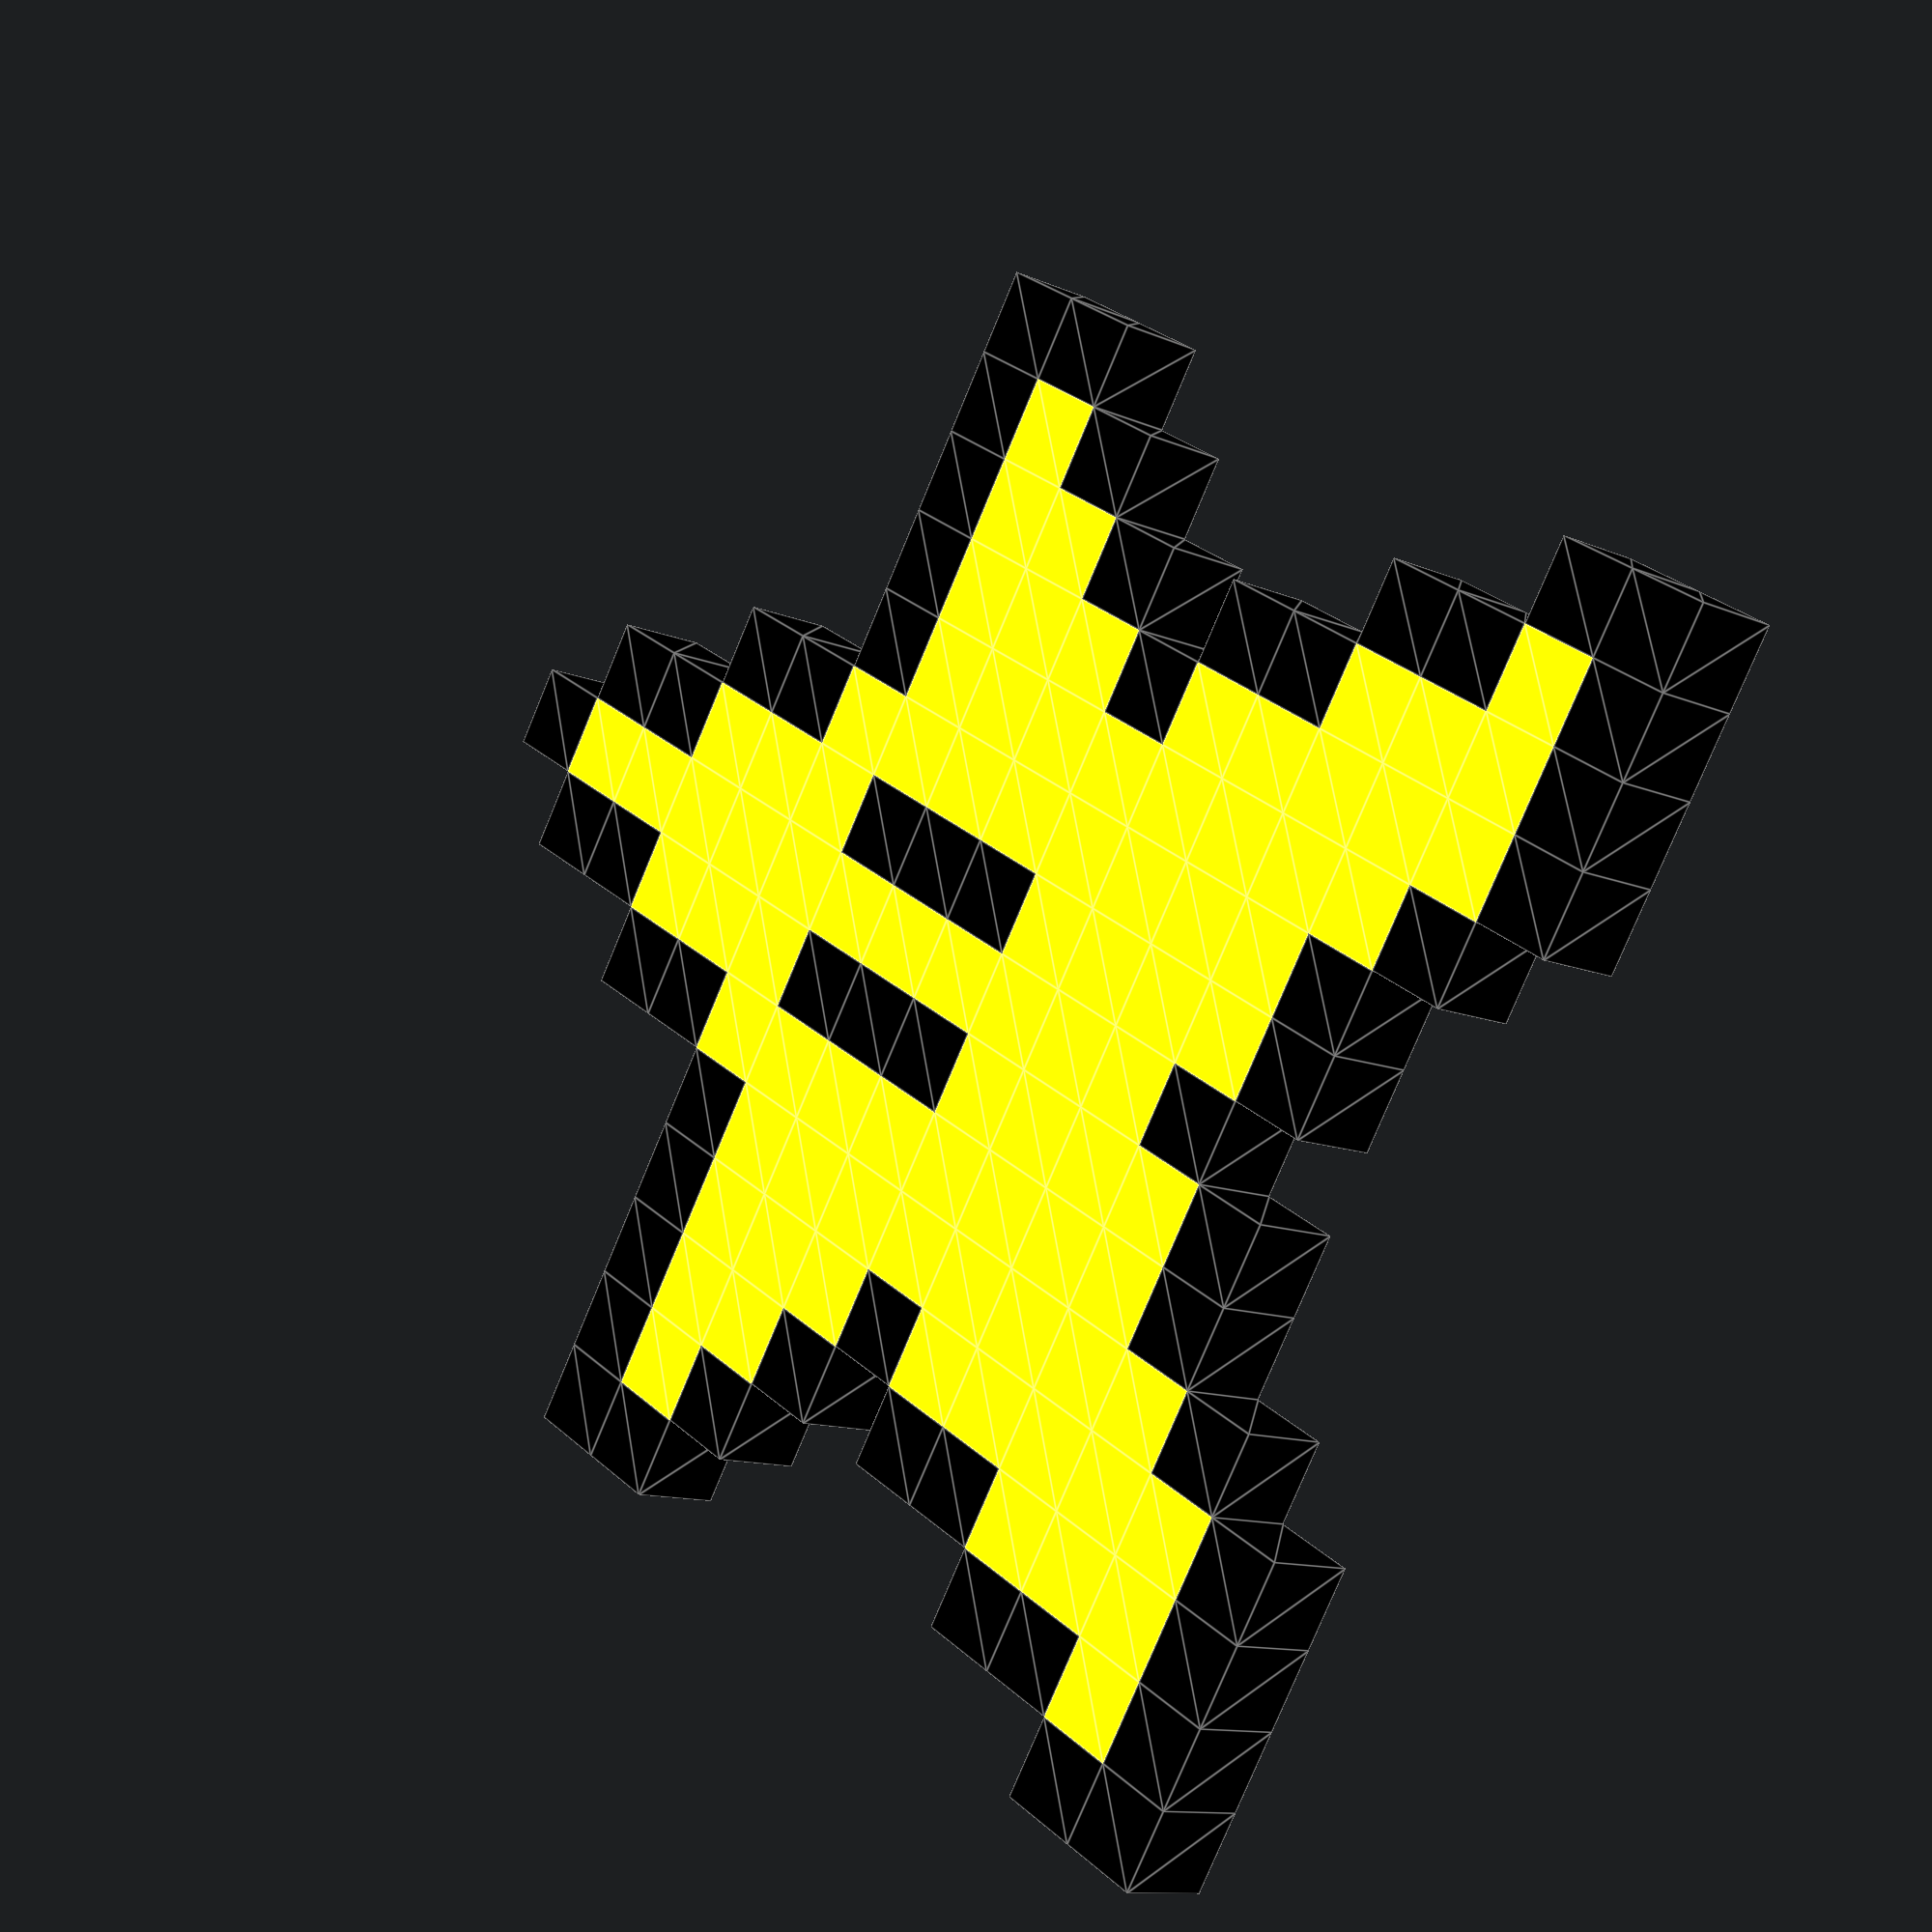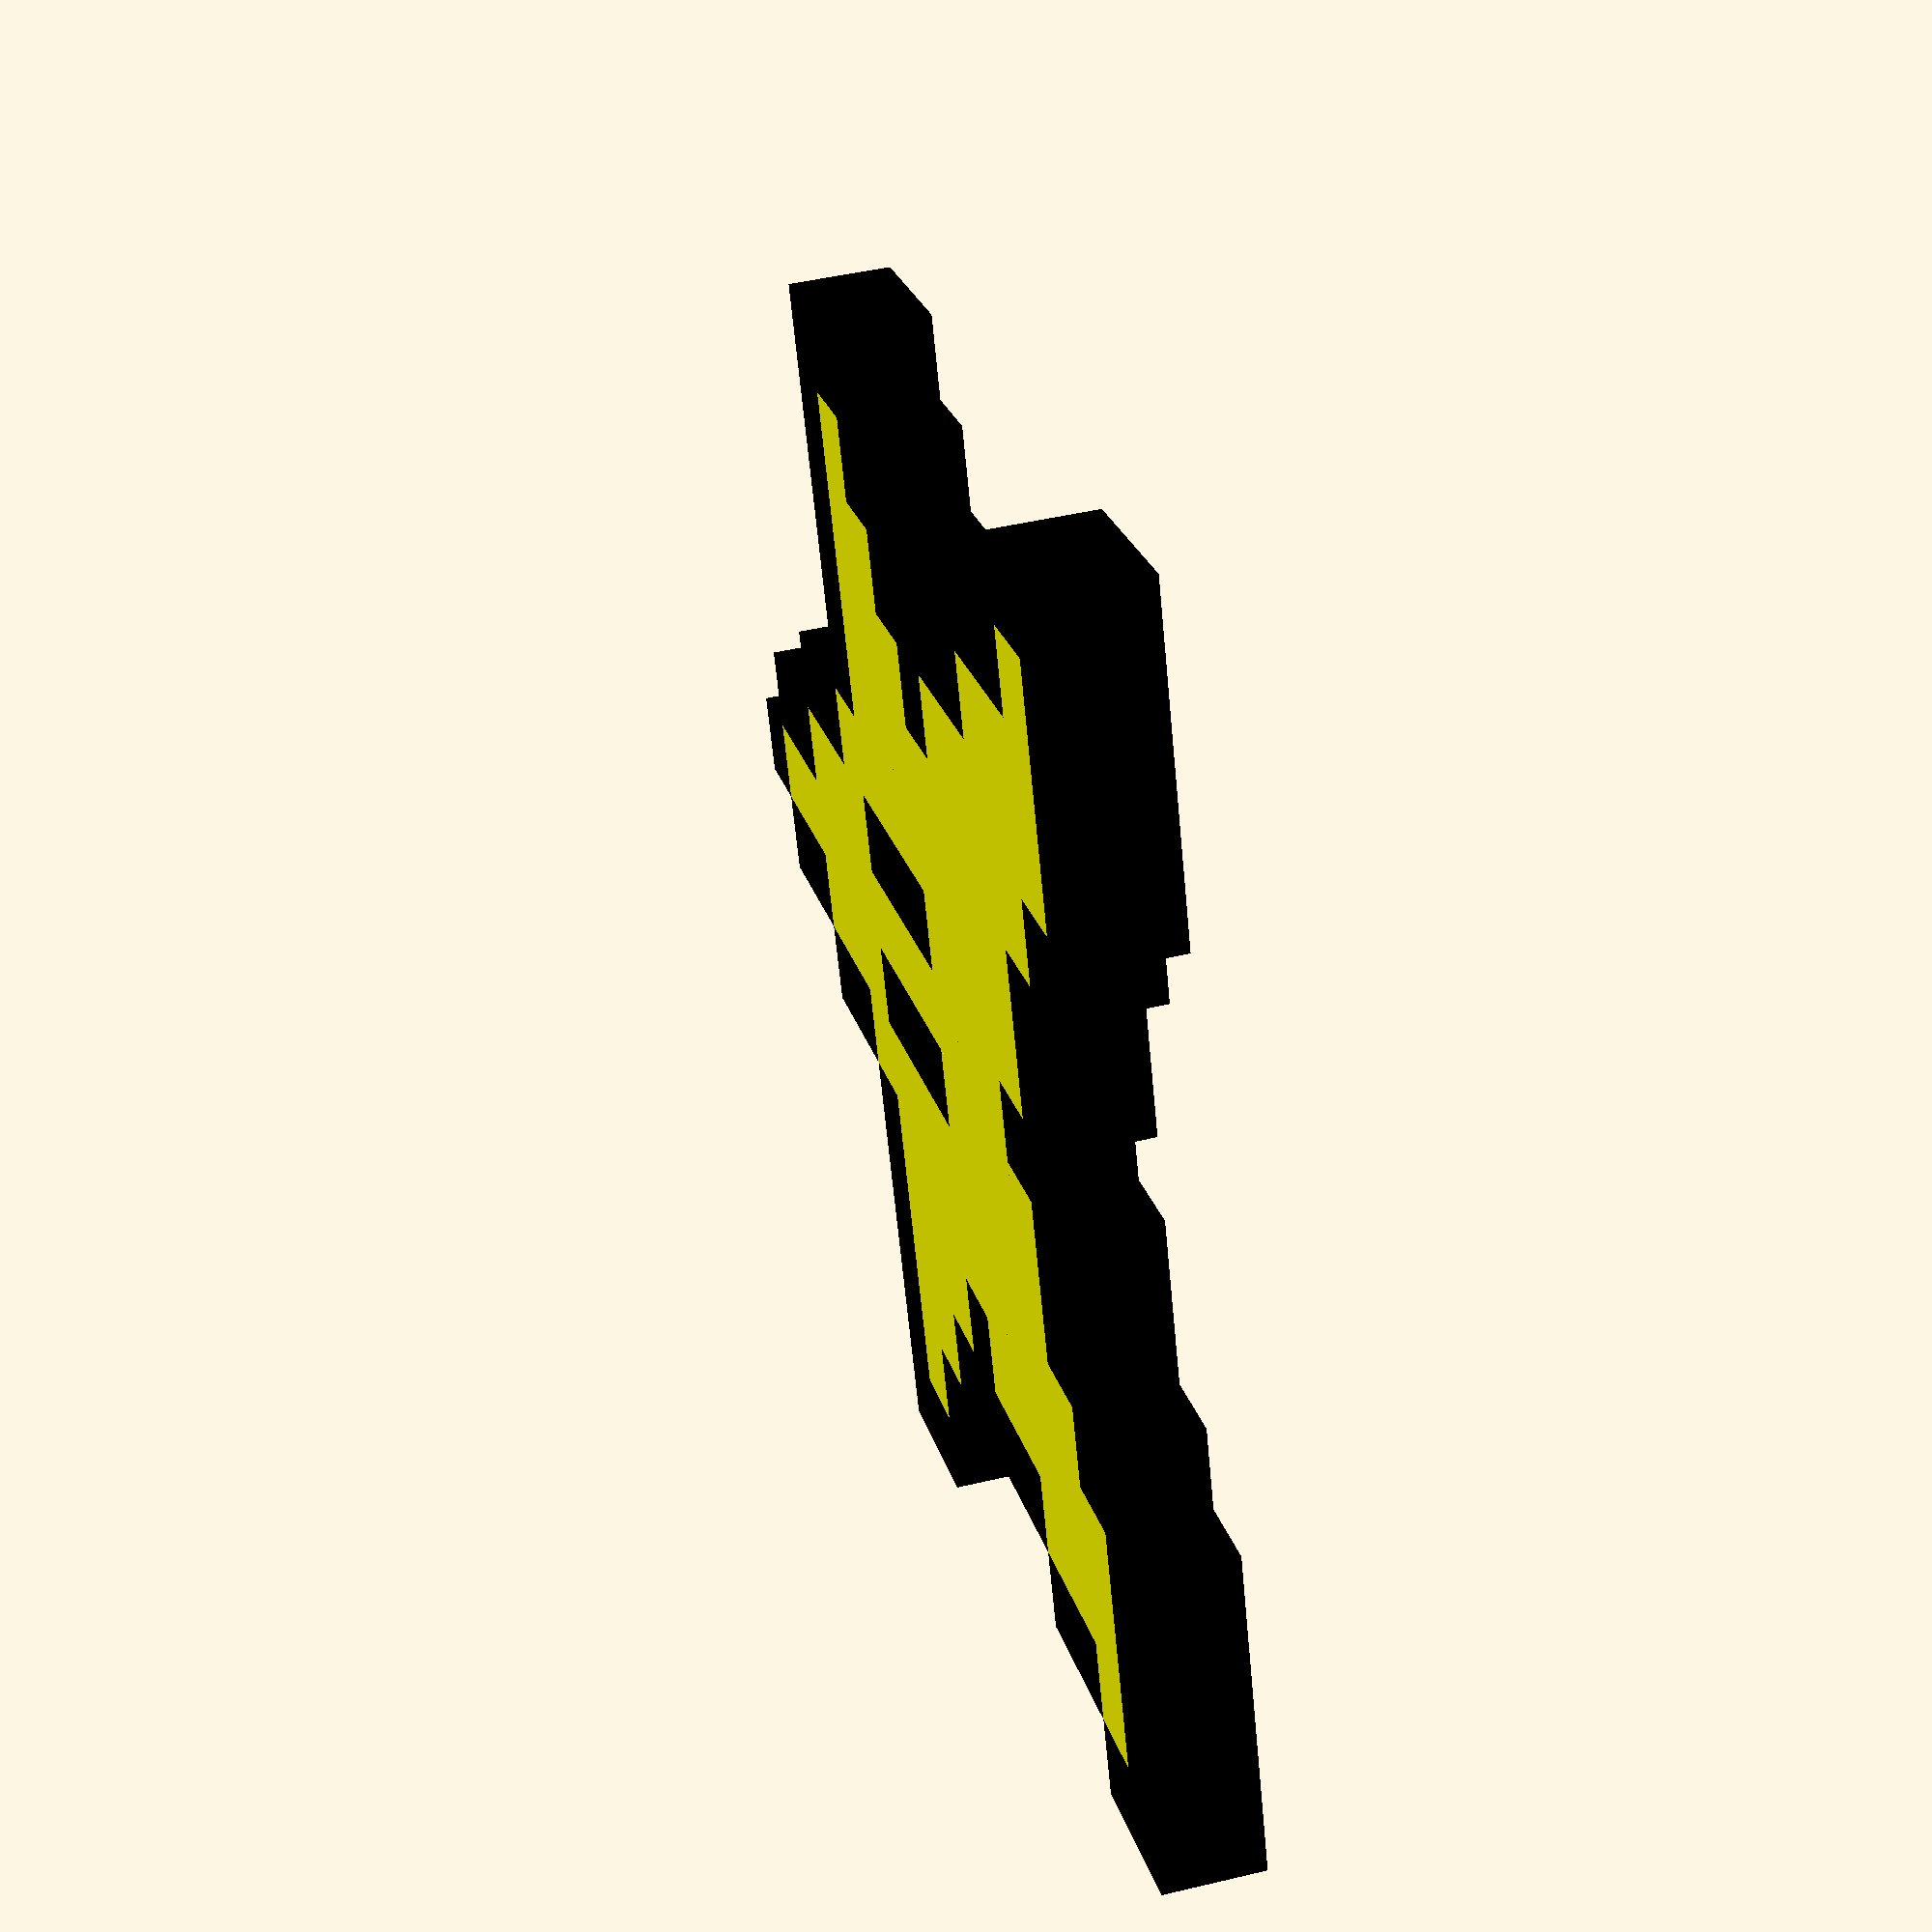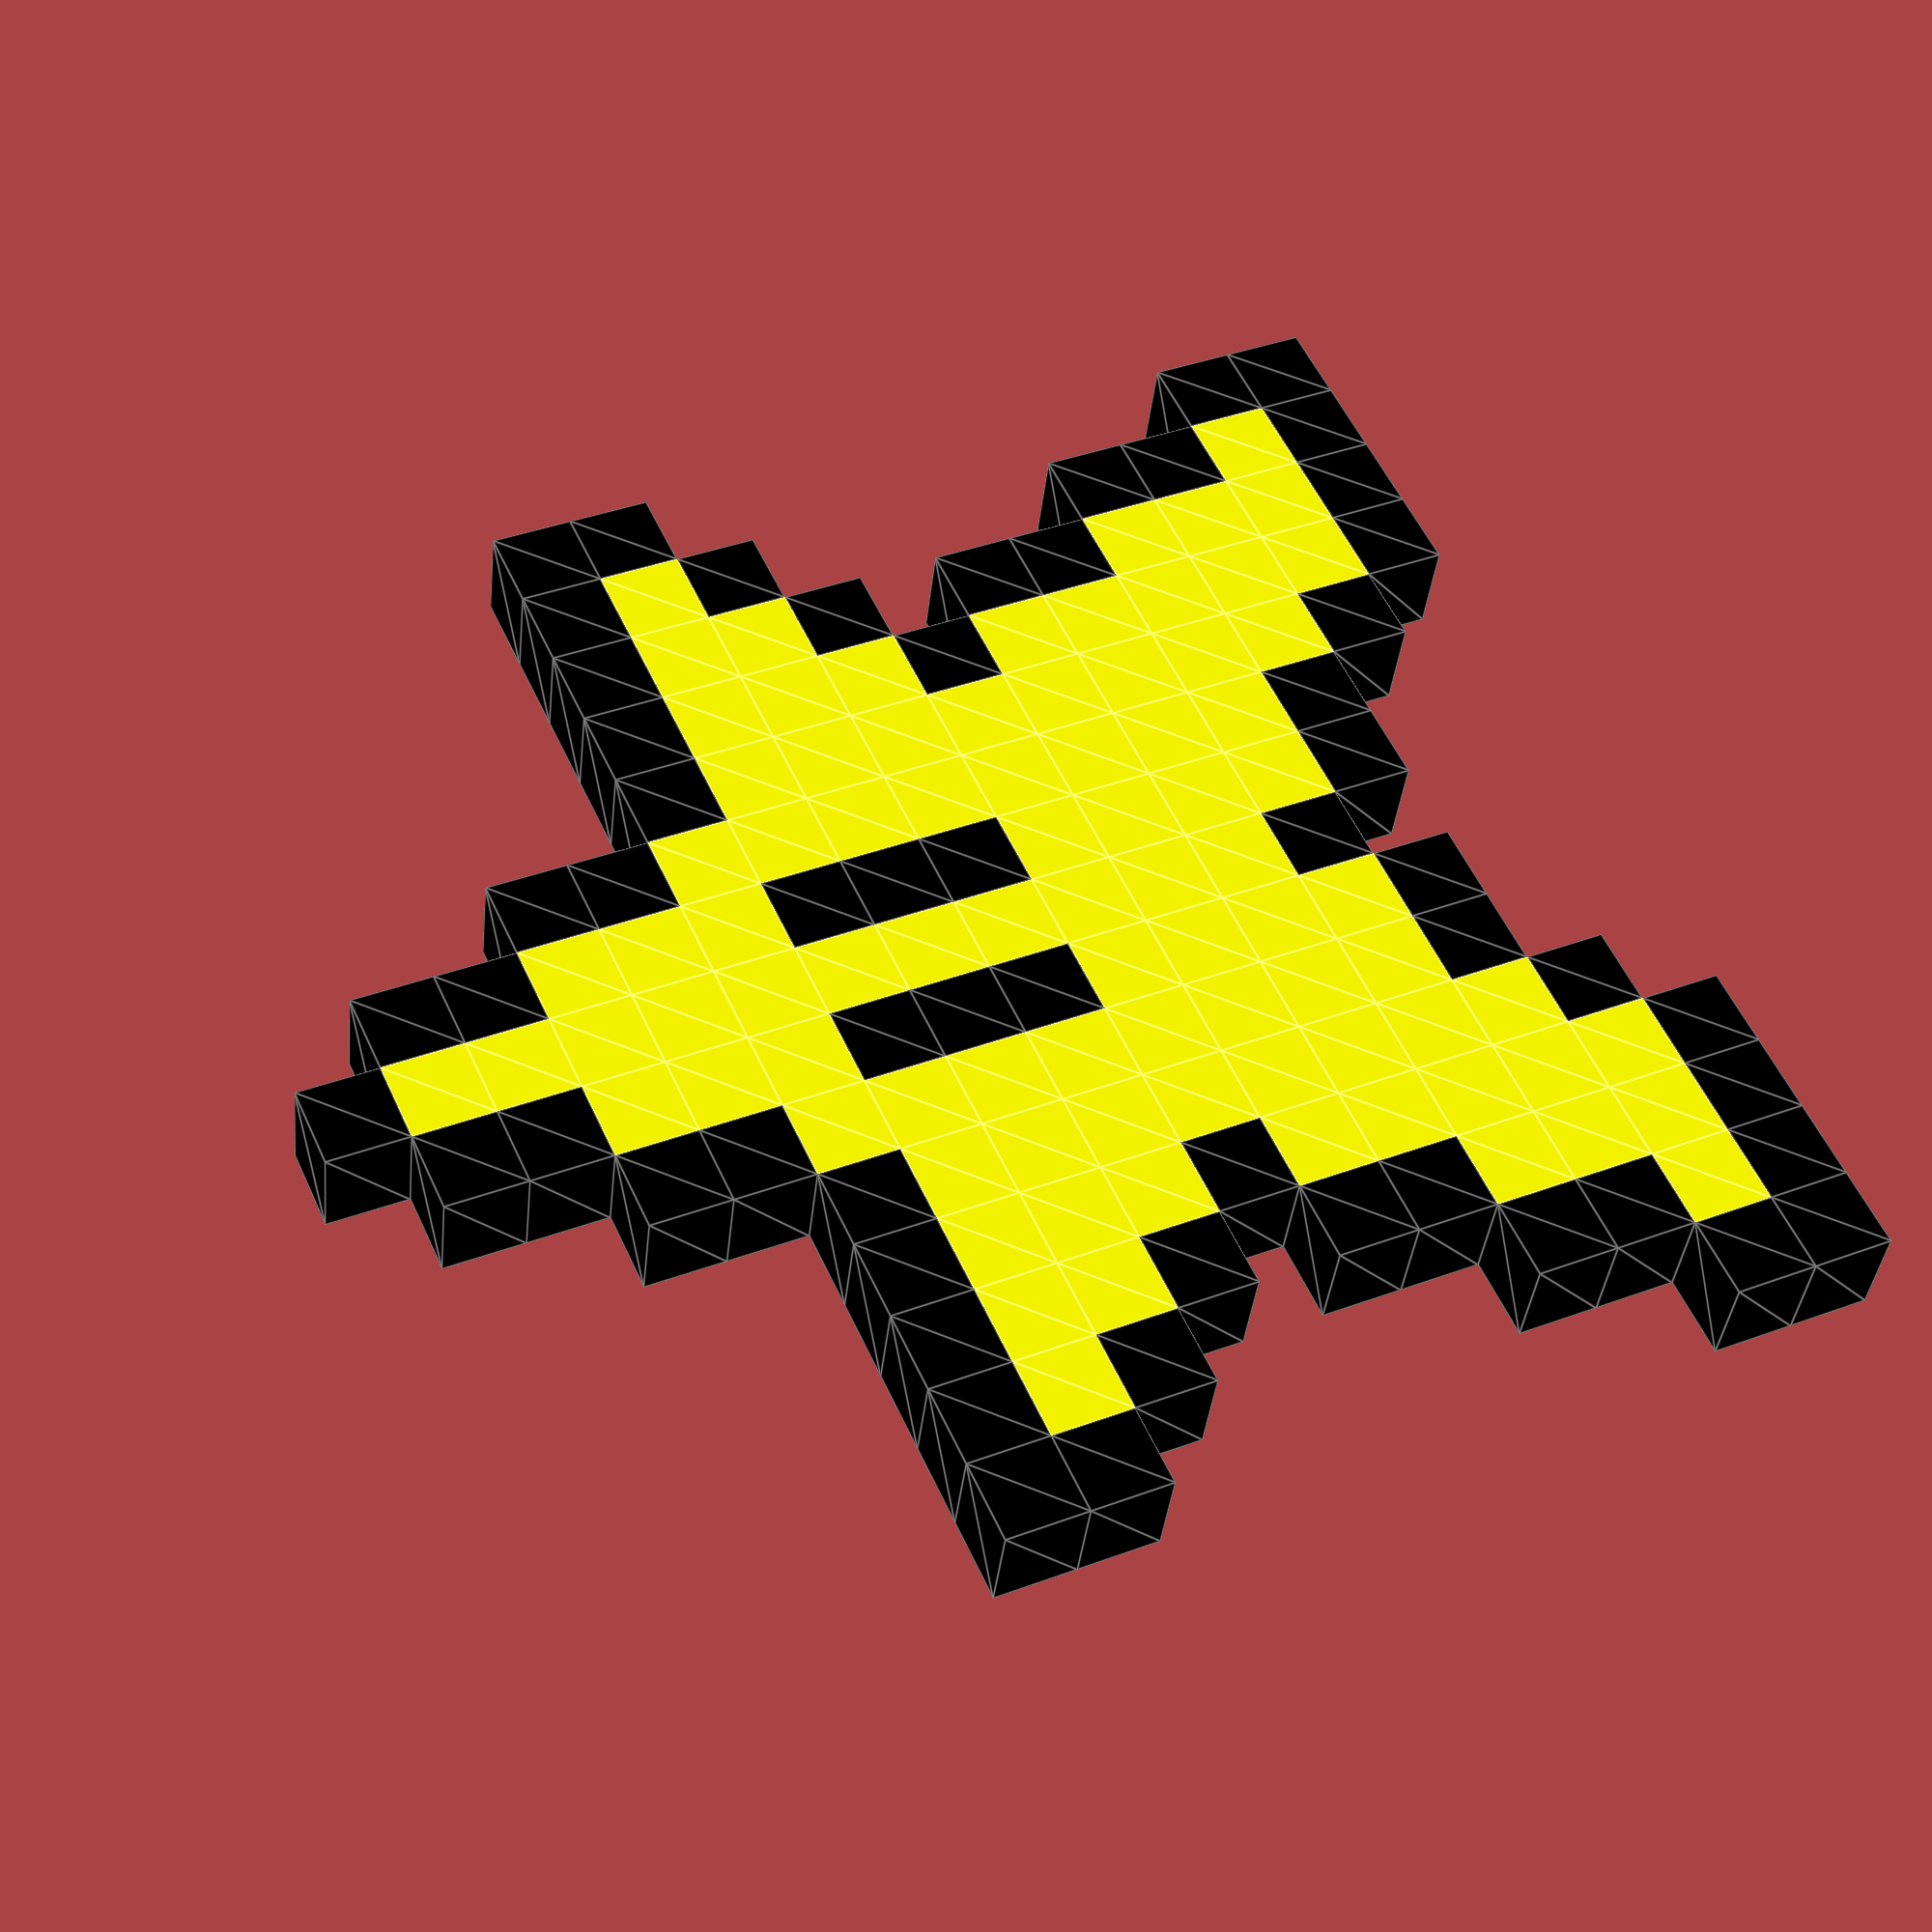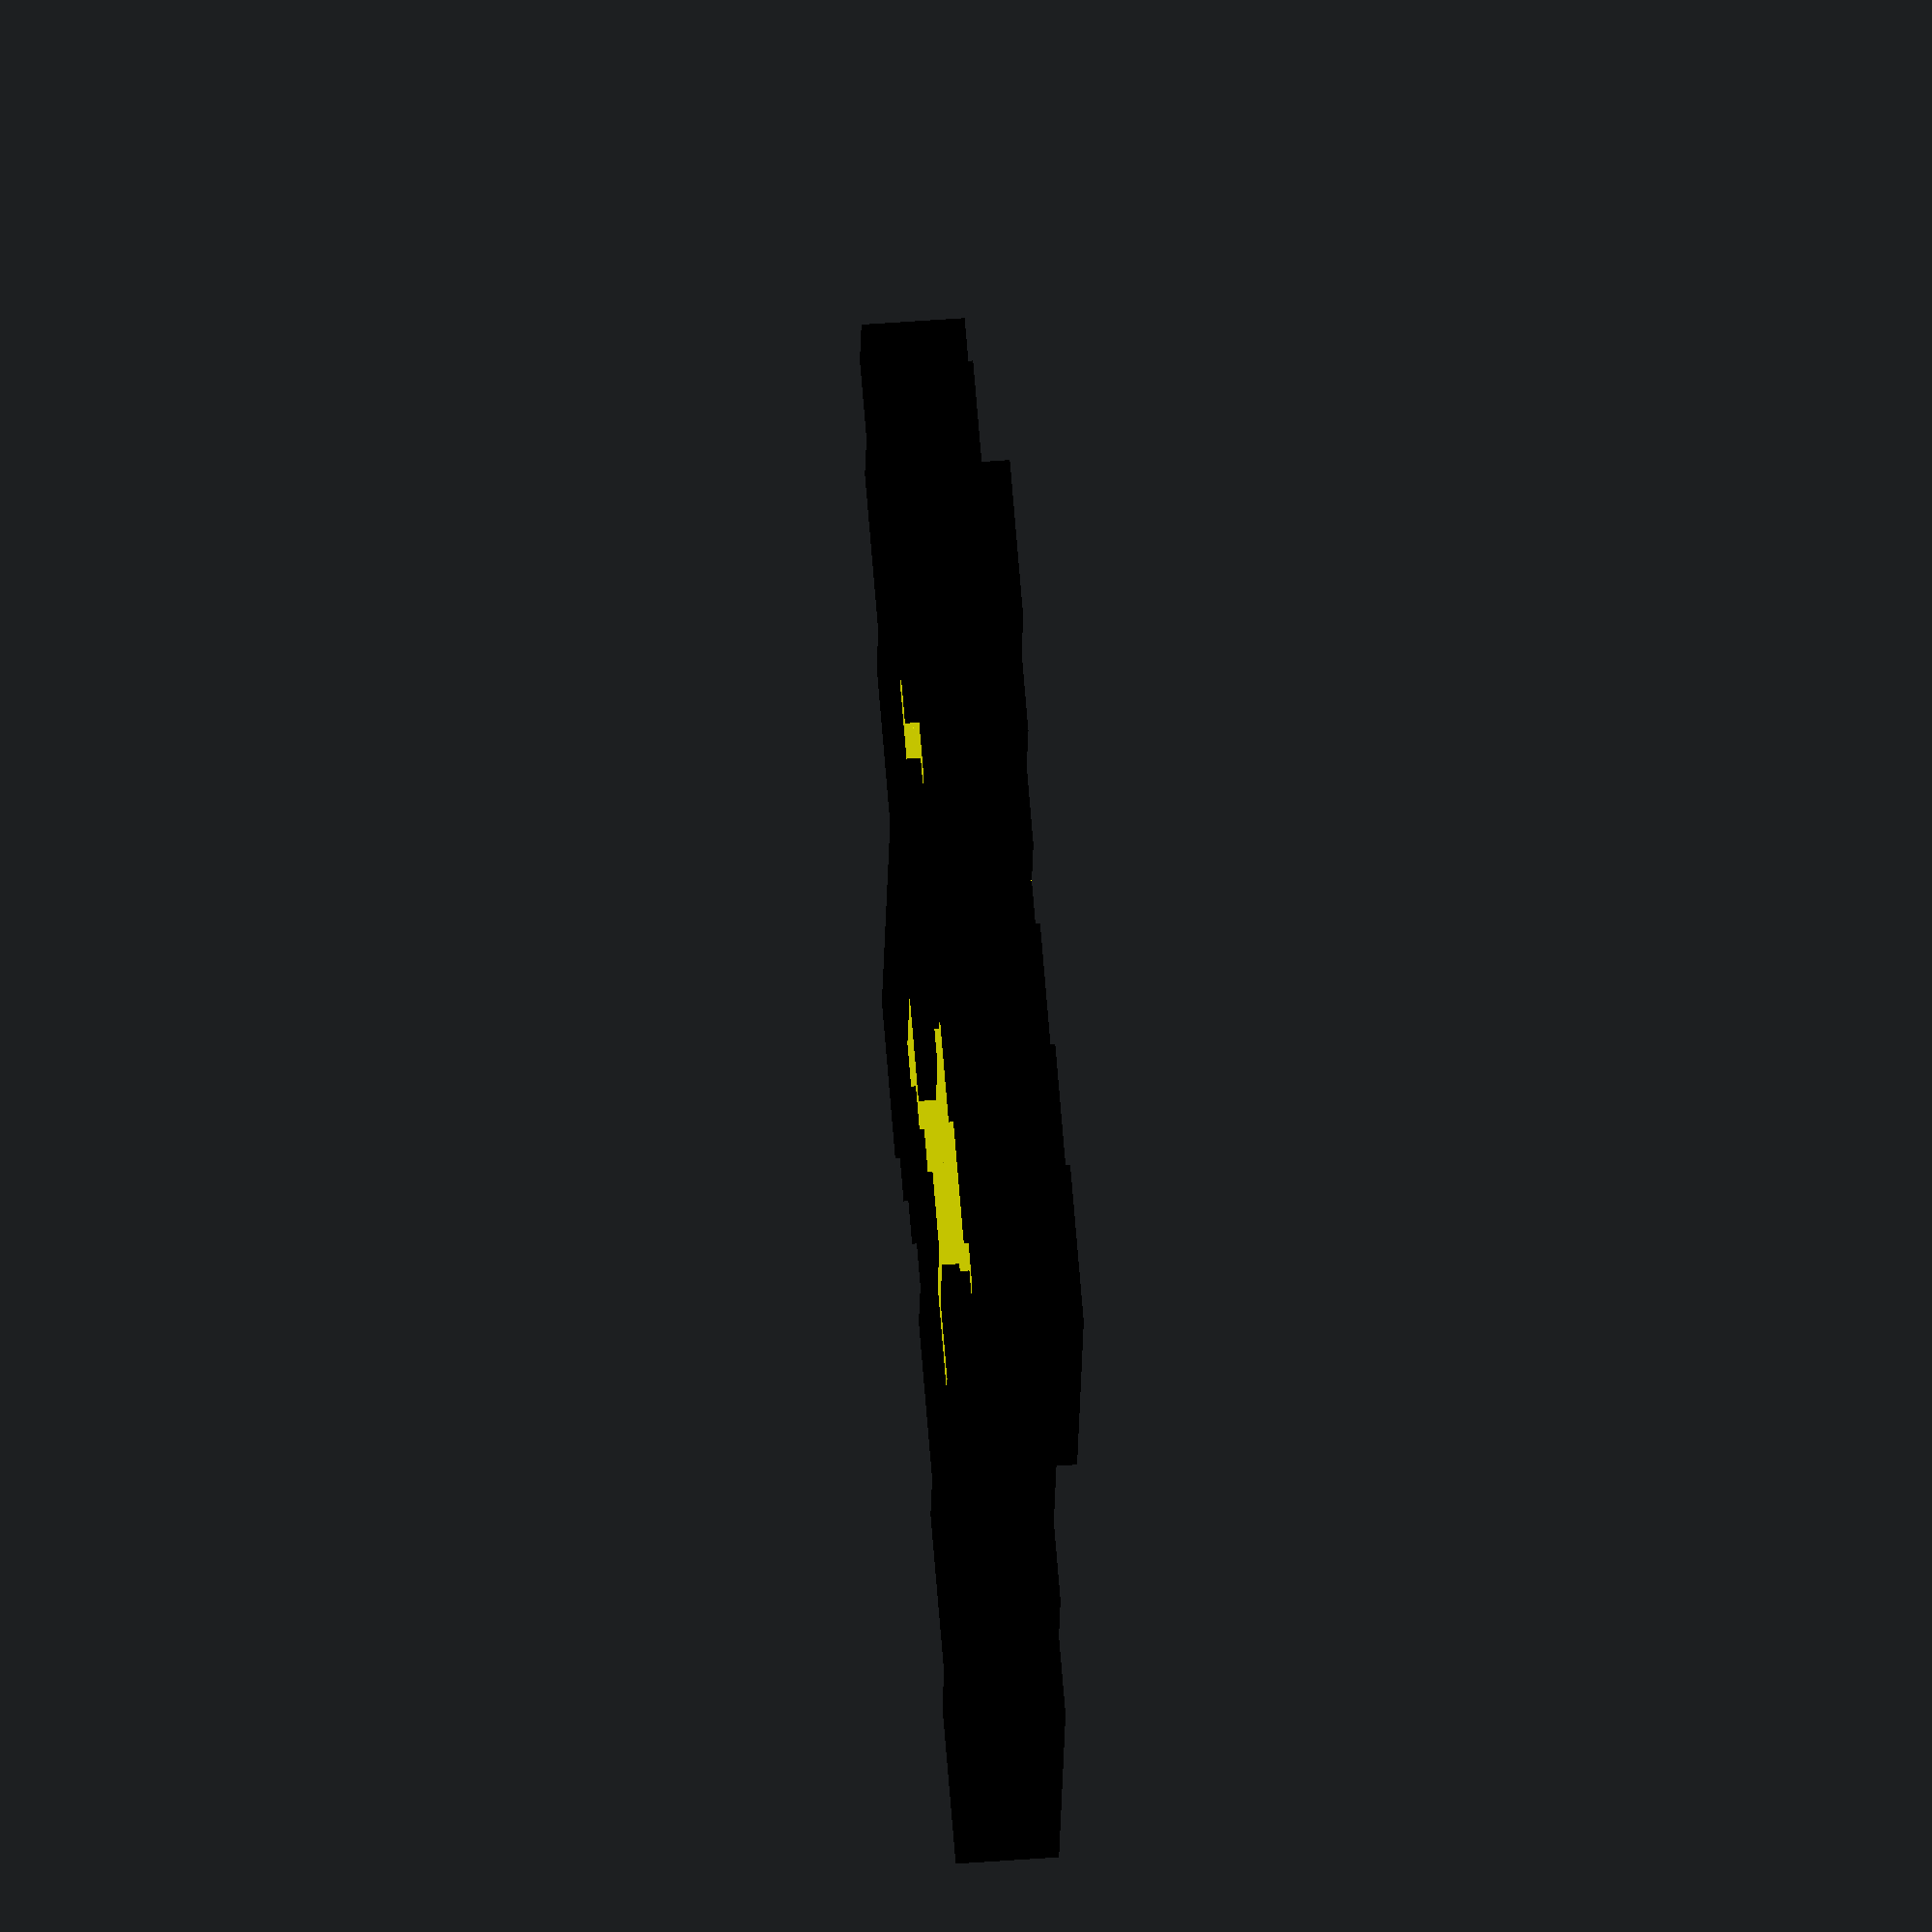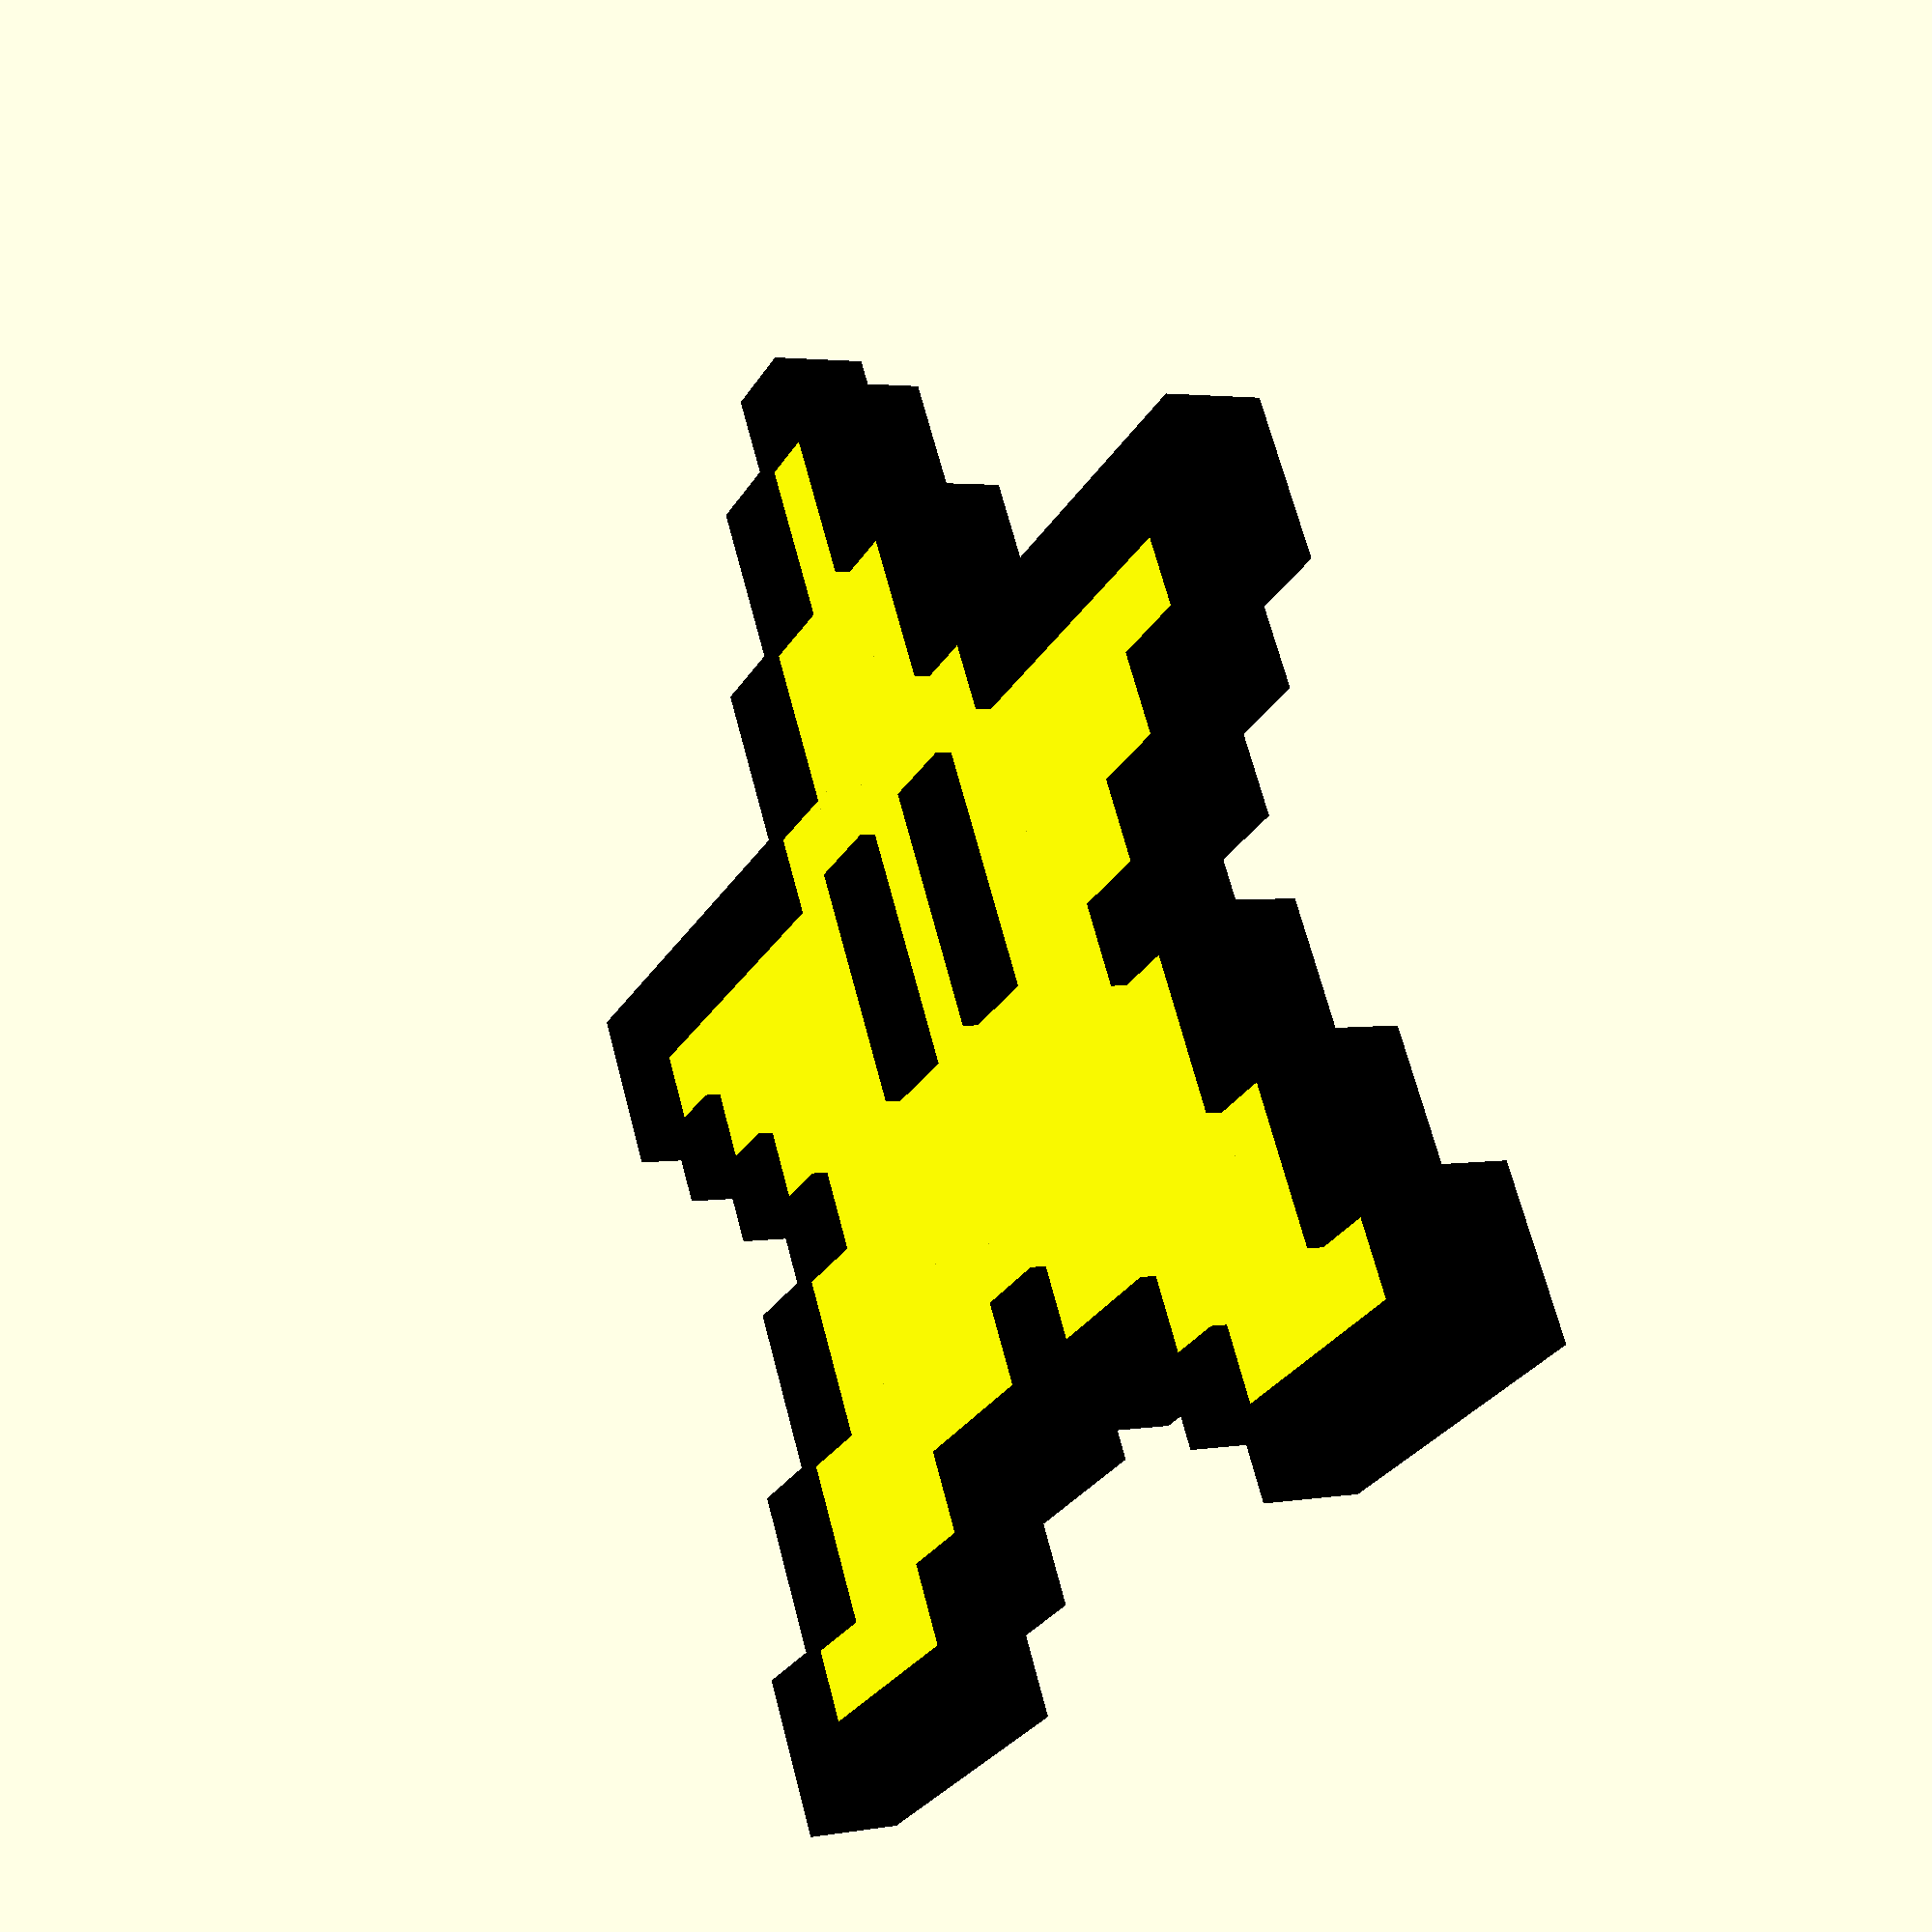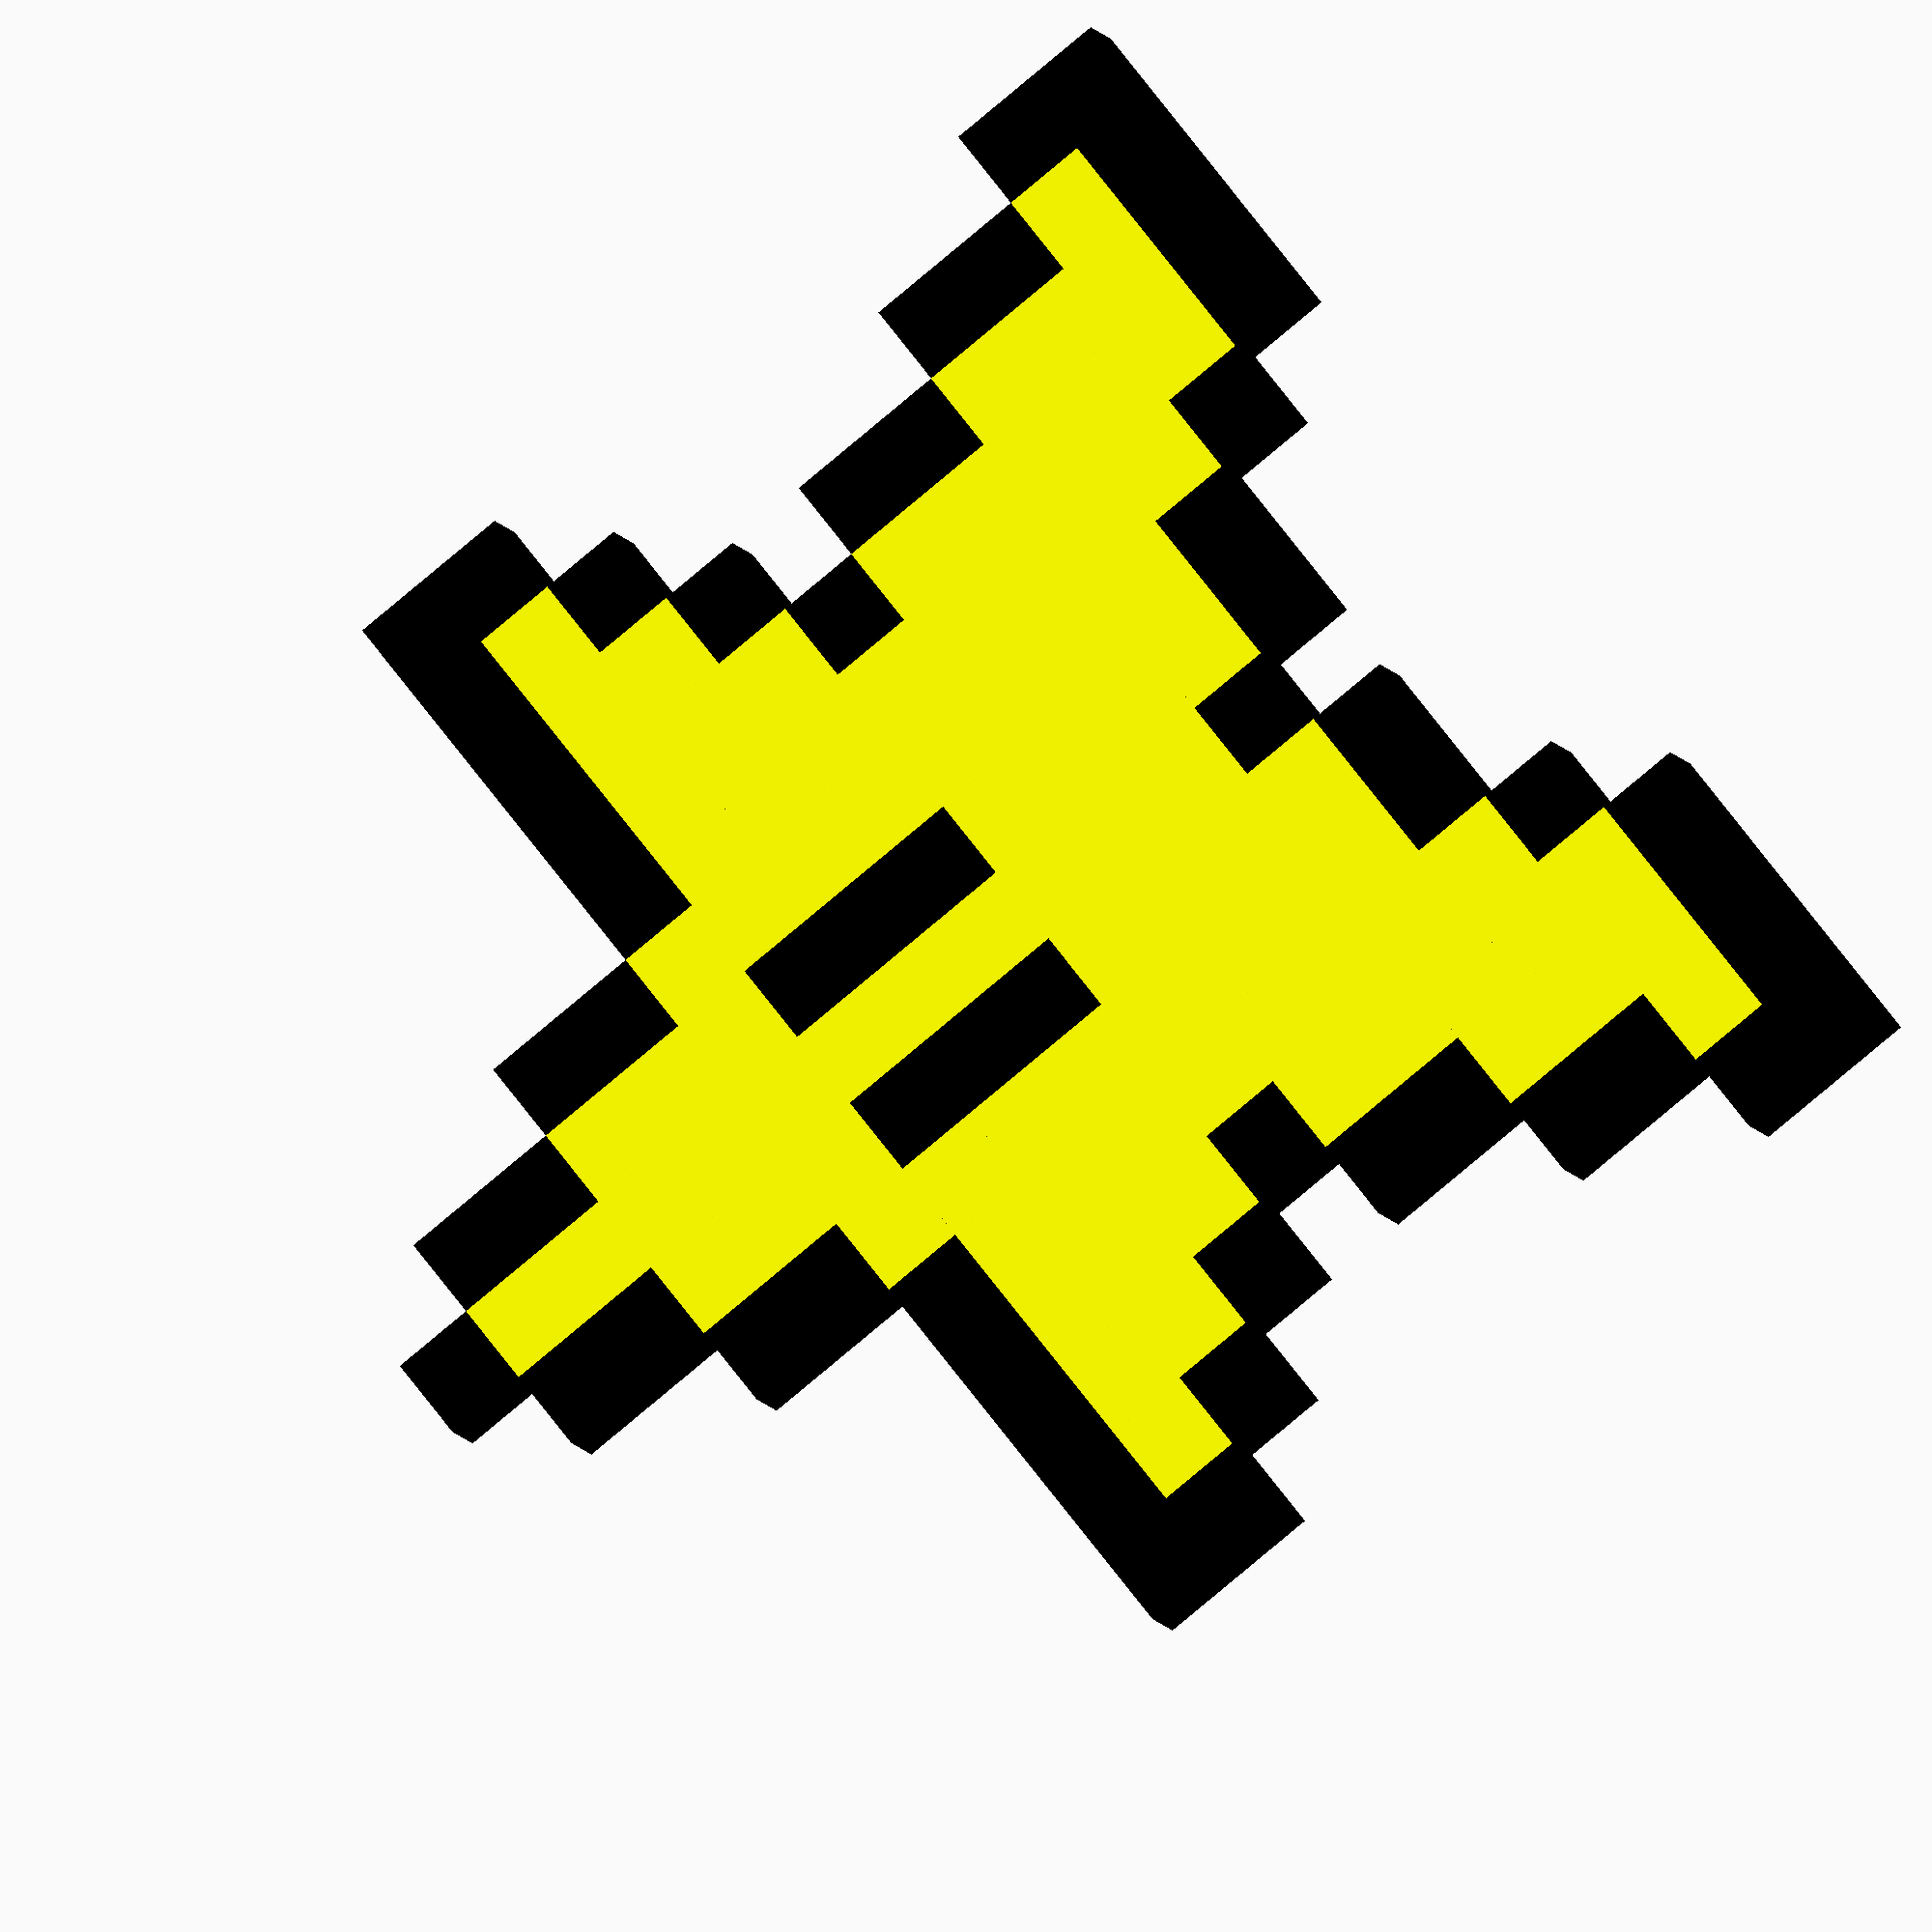
<openscad>
module pixel(x, y, pixel_color, pixel_height = 1.0) {
    color(pixel_color) {
	linear_extrude(height = pixel_height) {
	    translate([x, y]) {
		square(size = [1, 1], center=true);
	    }
	}
    }
}

COLOR_PALETTE = [
  "yellow",
  "black",
];

COLOR_HEIGHTS = [
  1.0,
  1.2,
];

PIXELS = [
  [0, 8, 1],
  [-1, 7, 1], [0, 7, 0], [1, 7, 1],
  [-1, 6, 1], [0, 6, 0], [1, 6, 1],
  [-2, 5, 1], [-1, 5, 0], [0, 5, 0], [1, 5, 0], [2, 5, 1],
  [-2, 4, 1], [-1, 4, 0], [0, 4, 0], [1, 4, 0], [2, 4, 1],
  [-7, 3, 1], [-6, 3, 1], [-5, 3, 1], [-4, 3, 1], [-3, 3, 1], [-2, 3, 0], [-1, 3, 0], [0, 3, 0], [ 1, 3, 0], [2, 3, 0], [3, 3, 1], [4, 3, 1], [5, 3, 1], [6, 3, 1], [7, 3, 1],
  [-7, 2, 1], [-6, 2, 0], [-5, 2, 0], [-4, 2, 0], [-3, 2, 0], [-2, 2, 0], [-1, 2, 1], [0, 2, 0], [ 1, 2, 1], [2, 2, 0], [3, 2, 0], [4, 2, 0], [5, 2, 0], [6, 2, 0], [7, 2, 1],
  [-6, 1, 1], [-5, 1, 0], [-4, 1, 0], [-3, 1, 0], [-2, 1, 0], [-1, 1, 1], [0, 1, 0], [ 1, 1, 1], [2, 1, 0], [3, 1, 0], [4, 1, 0], [5, 1, 0], [6, 1, 1],
  [-5, 0, 1], [-4, 0, 0], [-3, 0, 0], [-2, 0, 0], [-1, 0, 1], [0, 0, 0], [ 1, 0, 1], [2, 0, 0], [3, 0, 0], [4, 0, 0], [5, 0, 1],
  [-4, -1, 1], [-3, -1, 0], [-2, -1, 0], [-1, -1, 0], [0, -1, 0], [1, -1, 0], [2, -1, 0], [3, -1, 0], [4, -1, 1],
  [-5, -2, 1], [-4, -2, 0], [-3, -2, 0], [-2, -2, 0], [-1, -2, 0], [0, -2, 0], [ 1, -2, 0], [2, -2, 0], [3, -2, 0], [4, -2, 0], [5, -2, 1],
  [-5, -3, 1], [-4, -3, 0], [-3, -3, 0], [-2, -3, 0], [-1, -3, 0], [0, -3, 0], [ 1, -3, 0], [2, -3, 0], [3, -3, 0], [4, -3, 0], [5, -3, 1],
  [-6, -4, 1], [-5, -4, 0], [-4, -4, 0], [-3, -4, 0], [-2, -4, 0], [-1, -4, 0], [0, -4, 1], [ 1, -4, 0], [2, -4, 0], [3, -4, 0], [4, -4, 0], [5, -4, 0], [6, -4, 1],
  [-6, -5, 1], [-5, -5, 0], [-4, -5, 0], [-3, -5, 0], [-2, -5, 1], [-1, -5, 1], [ 1, -5, 1], [2, -5, 1], [3, -5, 0], [4, -5, 0], [5, -5, 0], [6, -5, 1],
  [-7, -6, 1], [-6, -6, 0], [-5, -6, 0], [-4, -6, 0], [-3, -6, 1], [3, -6, 1], [4, -6, 0], [5, -6, 0], [6, -6, 0], [7, -6, 1],
  [-7, -7, 1], [-6, -7, 1], [-5, -7, 1], [-4, -7, 1], [4, -7, 1], [5, -7, 1], [6, -7, 1], [7, -7, 1],
];

module body() {
    for (coord = PIXELS) {
	pixel(x=coord[0], y=coord[1], pixel_color=COLOR_PALETTE[coord[2]], pixel_height=COLOR_HEIGHTS[coord[2]]);
    }
}

union() {
    body();
}

</openscad>
<views>
elev=11.2 azim=58.5 roll=222.9 proj=p view=edges
elev=134.2 azim=291.2 roll=285.3 proj=p view=wireframe
elev=38.0 azim=114.3 roll=174.1 proj=p view=edges
elev=128.2 azim=103.8 roll=94.6 proj=o view=solid
elev=177.3 azim=150.8 roll=121.1 proj=p view=solid
elev=6.5 azim=128.5 roll=191.2 proj=o view=solid
</views>
